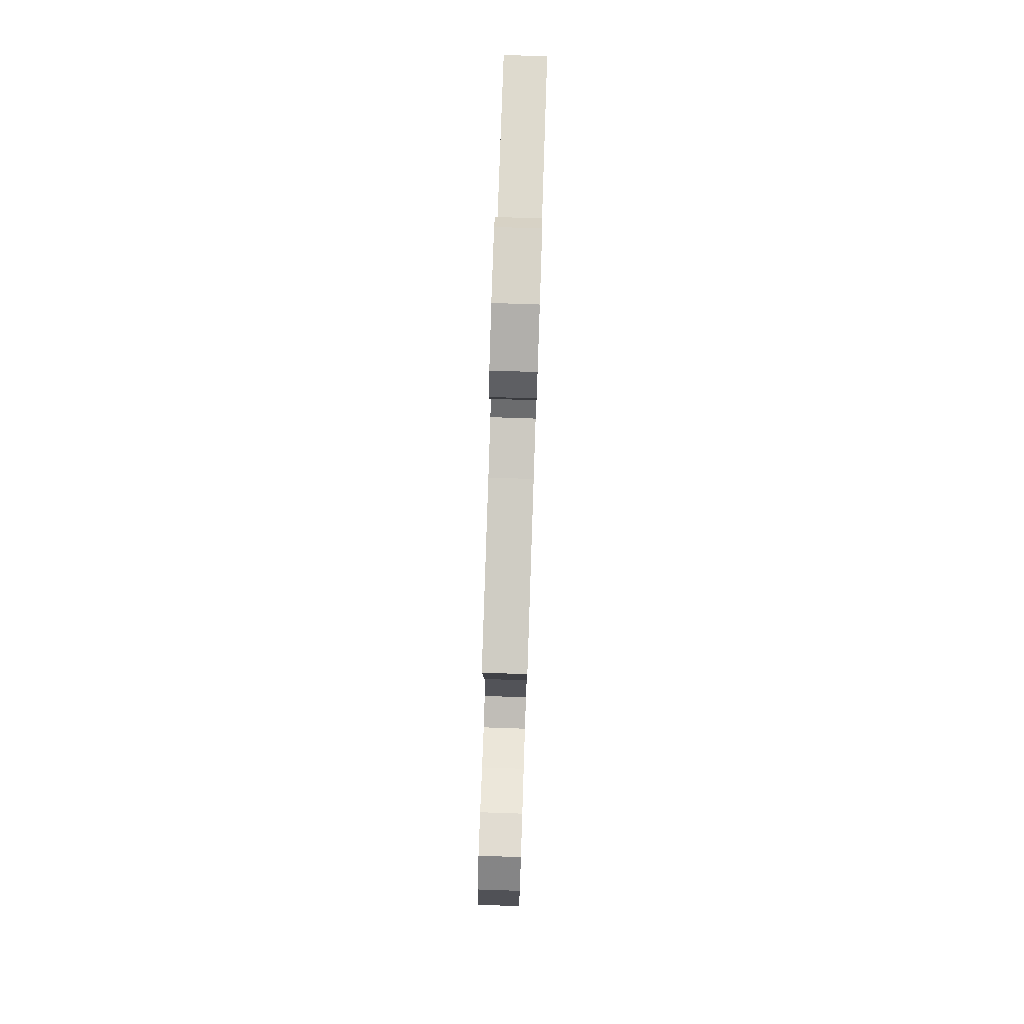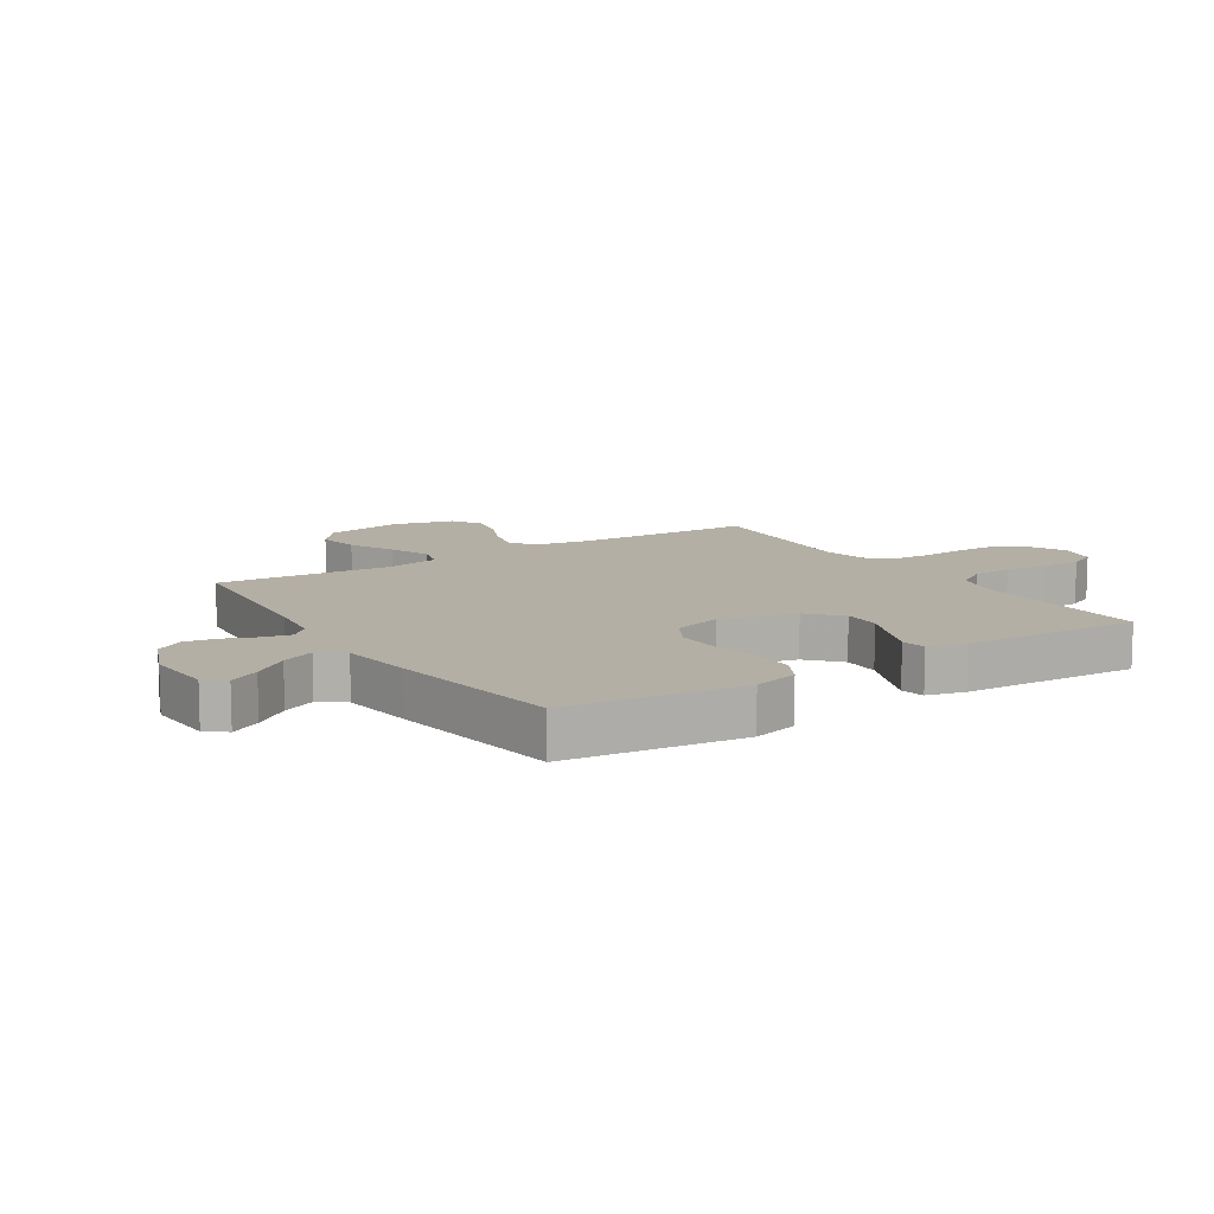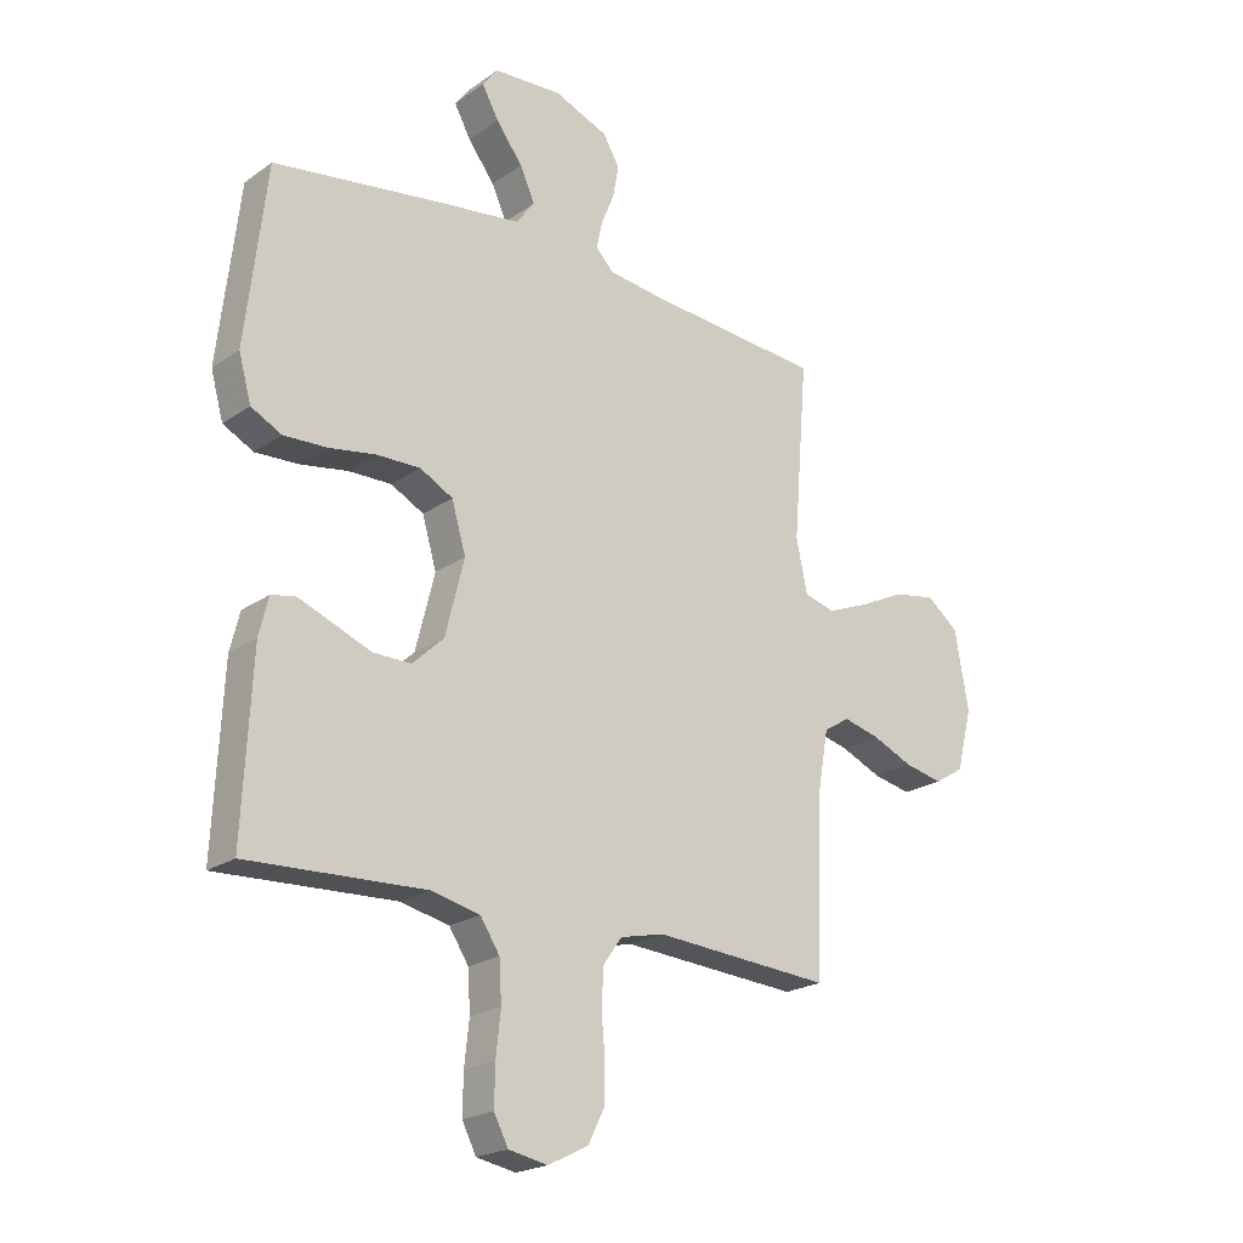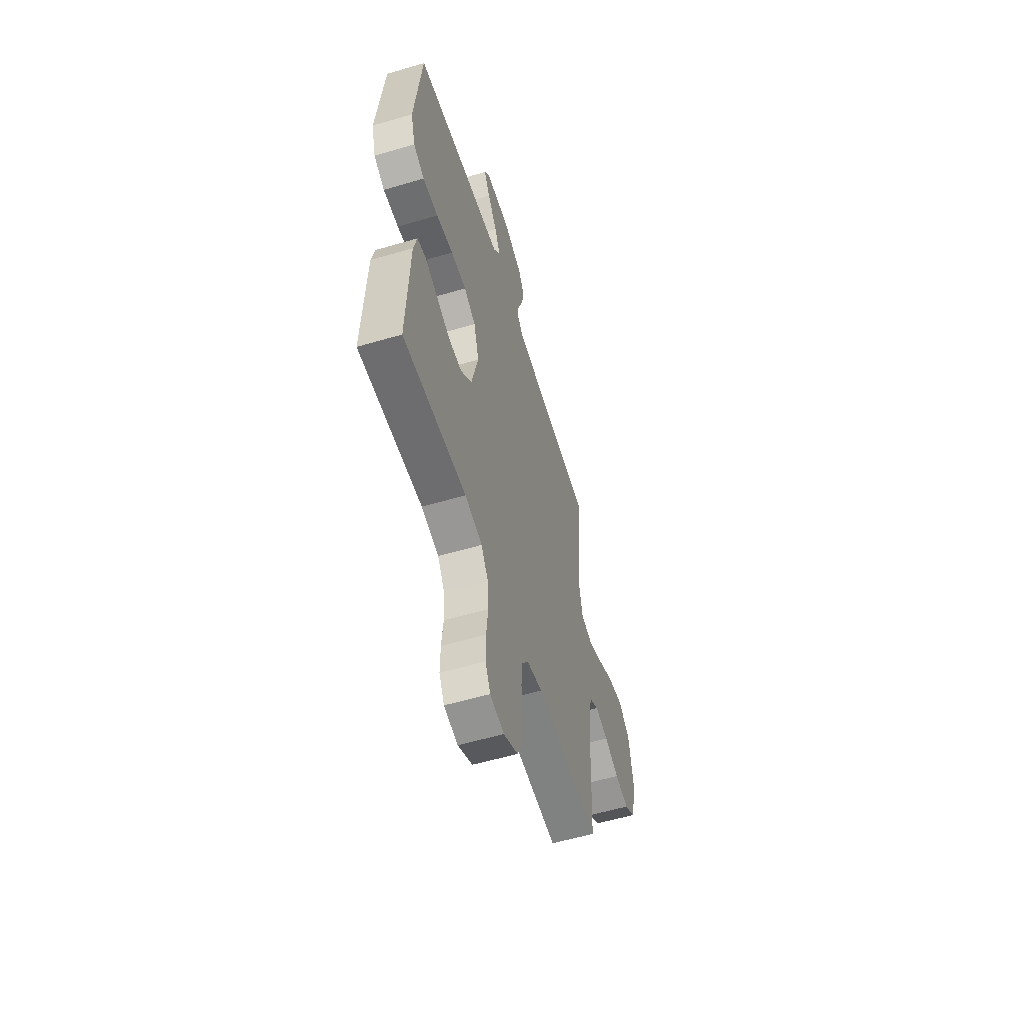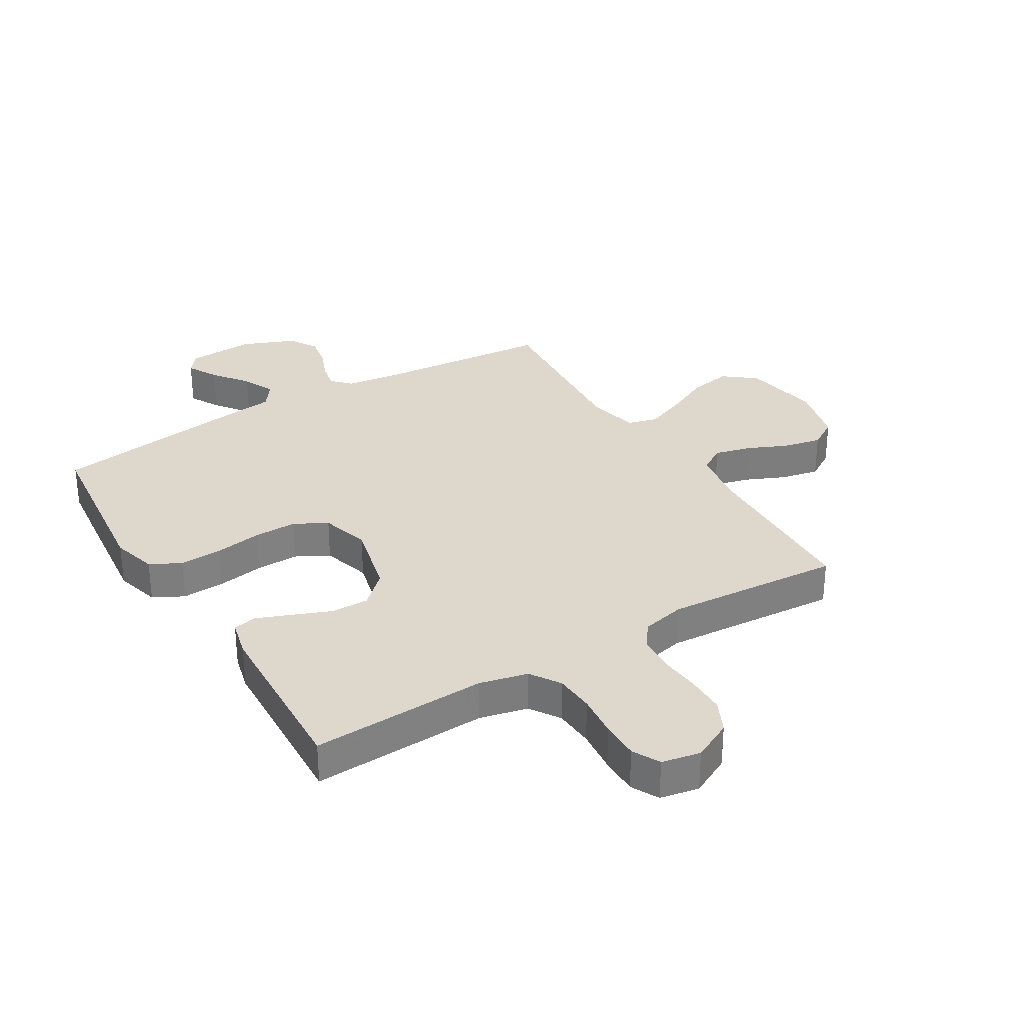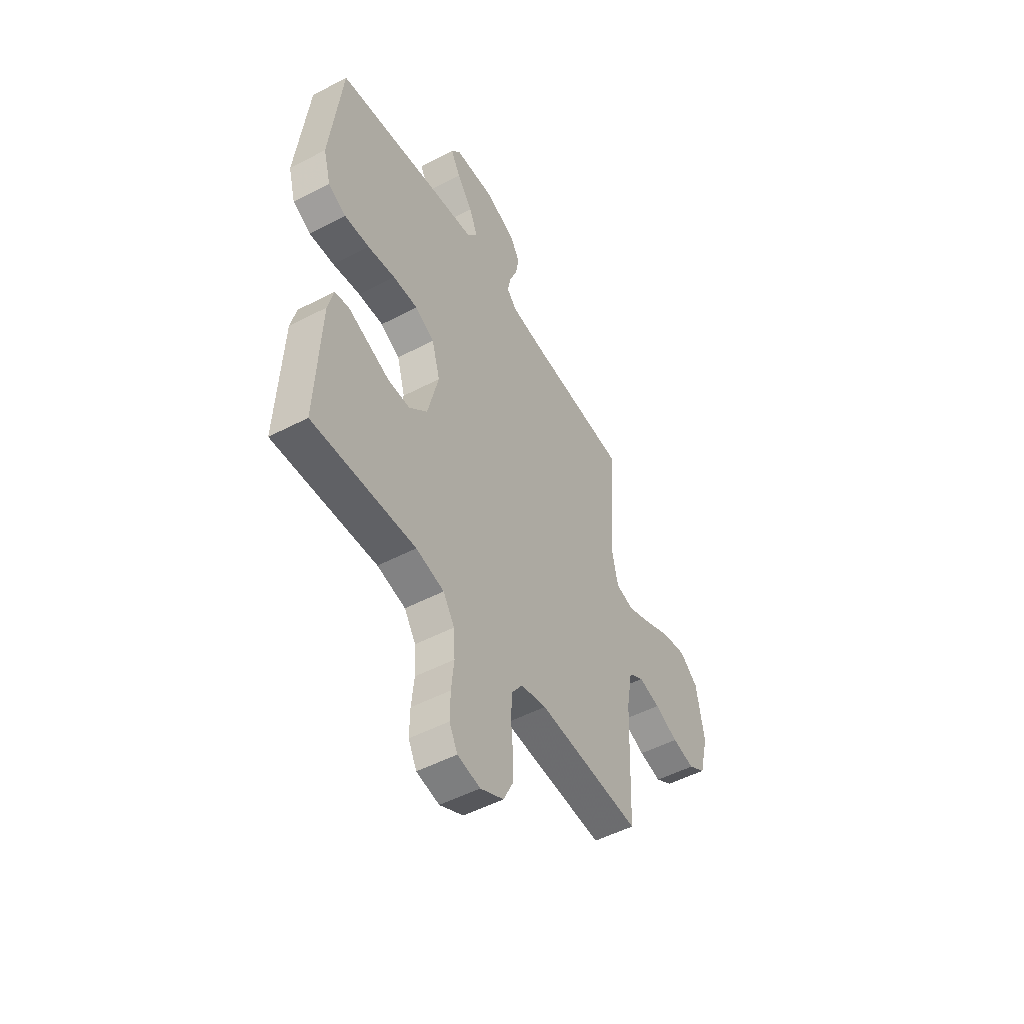
<metadata>
{"format":"obj","ext":"obj","renderer":"f3d","projection":"perspective","resolution":1024,"background":"white","views":[{"elev":79.5,"azim":-88.1,"up":"+Z"},{"elev":11.3,"azim":57.4,"up":"+Y"},{"elev":-21.4,"azim":140.6,"up":"+Z"},{"elev":-56.4,"azim":107.1,"up":"+Z"},{"elev":31.2,"azim":148.7,"up":"+Y"},{"elev":-50.4,"azim":119.9,"up":"+Z"}]}
</metadata>
<code>
v -0.5 0.07 -0.5
v -0.511 0.07 -0.2
v -0.528 0.07 -0.102
v -0.572 0.07 -0.075
v -0.634 0.07 -0.091
v -0.702 0.07 -0.121
v -0.767 0.07 -0.135
v -0.817 0.07 -0.104
v -0.843 0.07 0
v -0.82 0.07 0.132
v -0.766 0.07 0.175
v -0.694 0.07 0.162
v -0.617 0.07 0.125
v -0.547 0.07 0.097
v -0.495 0.07 0.111
v -0.476 0.07 0.2
v -0.5 0.07 0.5
v -0.2 0.07 0.526
v -0.107 0.07 0.538
v -0.077 0.07 0.57
v -0.087 0.07 0.616
v -0.109 0.07 0.67
v -0.119 0.07 0.724
v -0.091 0.07 0.772
v 0 0.07 0.809
v 0.116 0.07 0.803
v 0.142 0.07 0.769
v 0.114 0.07 0.717
v 0.069 0.07 0.657
v 0.044 0.07 0.601
v 0.075 0.07 0.559
v 0.2 0.07 0.543
v 0.5 0.07 0.5
v 0.535 0.07 0.2
v 0.514 0.07 0.123
v 0.462 0.07 0.096
v 0.389 0.07 0.099
v 0.309 0.07 0.112
v 0.236 0.07 0.113
v 0.18 0.07 0.083
v 0.156 0.07 0
v 0.188 0.07 -0.128
v 0.241 0.07 -0.178
v 0.305 0.07 -0.177
v 0.37 0.07 -0.151
v 0.428 0.07 -0.128
v 0.469 0.07 -0.136
v 0.485 0.07 -0.2
v 0.5 0.07 -0.5
v 0.2 0.07 -0.487
v 0.118 0.07 -0.506
v 0.085 0.07 -0.557
v 0.081 0.07 -0.625
v 0.089 0.07 -0.699
v 0.09 0.07 -0.765
v 0.066 0.07 -0.812
v 0 0.07 -0.825
v -0.068 0.07 -0.791
v -0.095 0.07 -0.736
v -0.096 0.07 -0.669
v -0.09 0.07 -0.6
v -0.094 0.07 -0.539
v -0.125 0.07 -0.495
v -0.2 0.07 -0.478
v -0.5 0 -0.5
v -0.511 0 -0.2
v -0.528 0 -0.102
v -0.572 0 -0.075
v -0.634 0 -0.091
v -0.702 0 -0.121
v -0.767 0 -0.135
v -0.817 0 -0.104
v -0.843 0 0
v -0.82 0 0.132
v -0.766 0 0.175
v -0.694 0 0.162
v -0.617 0 0.125
v -0.547 0 0.097
v -0.495 0 0.111
v -0.476 0 0.2
v -0.5 0 0.5
v -0.2 0 0.526
v -0.107 0 0.538
v -0.077 0 0.57
v -0.087 0 0.616
v -0.109 0 0.67
v -0.119 0 0.724
v -0.091 0 0.772
v 0 0 0.809
v 0.116 0 0.803
v 0.142 0 0.769
v 0.114 0 0.717
v 0.069 0 0.657
v 0.044 0 0.601
v 0.075 0 0.559
v 0.2 0 0.543
v 0.5 0 0.5
v 0.535 0 0.2
v 0.514 0 0.123
v 0.462 0 0.096
v 0.389 0 0.099
v 0.309 0 0.112
v 0.236 0 0.113
v 0.18 0 0.083
v 0.156 0 0
v 0.188 0 -0.128
v 0.241 0 -0.178
v 0.305 0 -0.177
v 0.37 0 -0.151
v 0.428 0 -0.128
v 0.469 0 -0.136
v 0.485 0 -0.2
v 0.5 0 -0.5
v 0.2 0 -0.487
v 0.118 0 -0.506
v 0.085 0 -0.557
v 0.081 0 -0.625
v 0.089 0 -0.699
v 0.09 0 -0.765
v 0.066 0 -0.812
v 0 0 -0.825
v -0.068 0 -0.791
v -0.095 0 -0.736
v -0.096 0 -0.669
v -0.09 0 -0.6
v -0.094 0 -0.539
v -0.125 0 -0.495
v -0.2 0 -0.478
f 58 59 60 61
f 58 61 62
f 57 58 62
f 56 57 62
f 53 54 55 56
f 52 53 56 62
f 51 52 62 63
f 47 48 49 50
f 44 45 46 47
f 44 47 50 51
f 35 36 37 38
f 35 38 39
f 34 35 39
f 31 32 33 34
f 31 34 39
f 30 31 39 40
f 26 27 28 29
f 26 29 30
f 25 26 30
f 24 25 30
f 21 22 23 24
f 20 21 24 30
f 19 20 30 40
f 16 17 18
f 15 16 18 19
f 10 11 12 13
f 10 13 14
f 9 10 14
f 8 9 14 15
f 5 6 7 8
f 4 5 8 15
f 64 1 2
f 64 2 3
f 63 64 3
f 43 44 51 63
f 42 43 63 3
f 41 42 3 4
f 19 40 41
f 4 15 19 41
f 125 124 123 122
f 126 125 122
f 126 122 121
f 126 121 120
f 120 119 118 117
f 126 120 117 116
f 127 126 116 115
f 114 113 112 111
f 111 110 109 108
f 115 114 111 108
f 102 101 100 99
f 103 102 99
f 103 99 98
f 98 97 96 95
f 103 98 95
f 104 103 95 94
f 93 92 91 90
f 94 93 90
f 94 90 89
f 94 89 88
f 88 87 86 85
f 94 88 85 84
f 104 94 84 83
f 82 81 80
f 83 82 80 79
f 77 76 75 74
f 78 77 74
f 78 74 73
f 79 78 73 72
f 72 71 70 69
f 79 72 69 68
f 66 65 128
f 67 66 128
f 67 128 127
f 127 115 108 107
f 67 127 107 106
f 68 67 106 105
f 105 104 83
f 105 83 79 68
f 1 65 66 2
f 2 66 67 3
f 3 67 68 4
f 4 68 69 5
f 5 69 70 6
f 6 70 71 7
f 7 71 72 8
f 8 72 73 9
f 9 73 74 10
f 10 74 75 11
f 11 75 76 12
f 12 76 77 13
f 13 77 78 14
f 14 78 79 15
f 15 79 80 16
f 16 80 81 17
f 17 81 82 18
f 18 82 83 19
f 19 83 84 20
f 20 84 85 21
f 21 85 86 22
f 22 86 87 23
f 23 87 88 24
f 24 88 89 25
f 25 89 90 26
f 26 90 91 27
f 27 91 92 28
f 28 92 93 29
f 29 93 94 30
f 30 94 95 31
f 31 95 96 32
f 32 96 97 33
f 33 97 98 34
f 34 98 99 35
f 35 99 100 36
f 36 100 101 37
f 37 101 102 38
f 38 102 103 39
f 39 103 104 40
f 40 104 105 41
f 41 105 106 42
f 42 106 107 43
f 43 107 108 44
f 44 108 109 45
f 45 109 110 46
f 46 110 111 47
f 47 111 112 48
f 48 112 113 49
f 49 113 114 50
f 50 114 115 51
f 51 115 116 52
f 52 116 117 53
f 53 117 118 54
f 54 118 119 55
f 55 119 120 56
f 56 120 121 57
f 57 121 122 58
f 58 122 123 59
f 59 123 124 60
f 60 124 125 61
f 61 125 126 62
f 62 126 127 63
f 63 127 128 64
f 64 128 65 1

</code>
